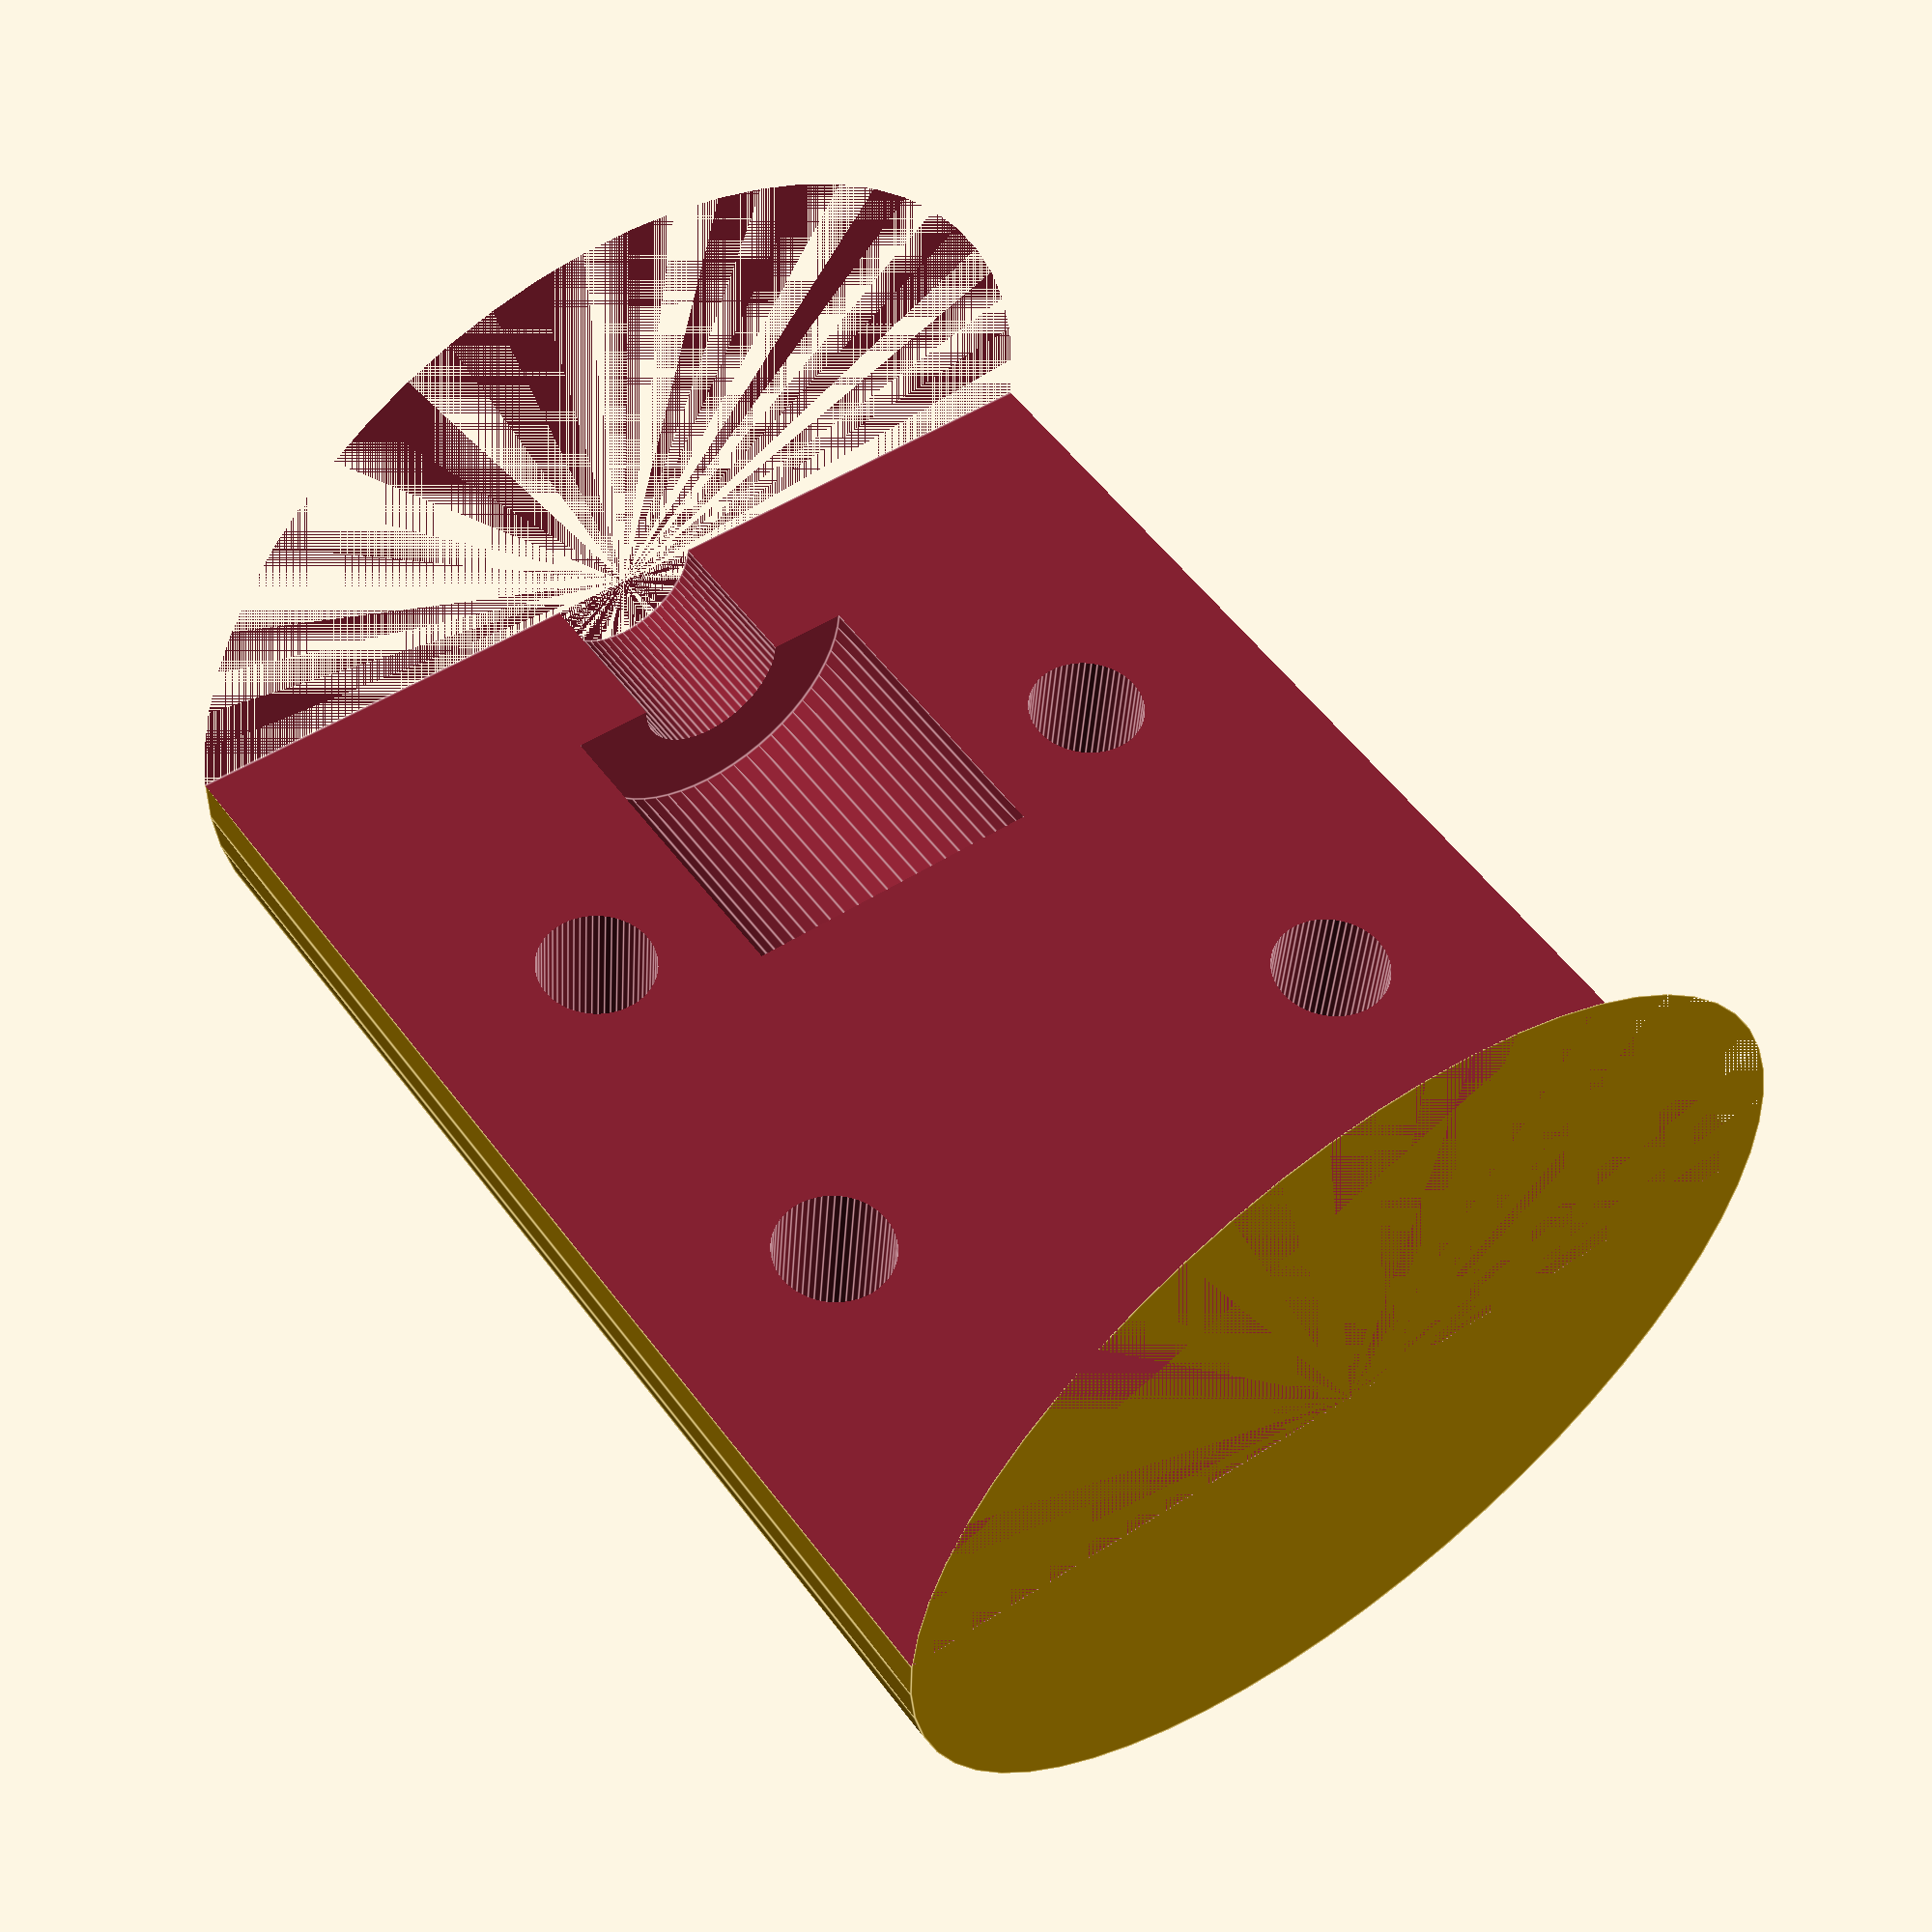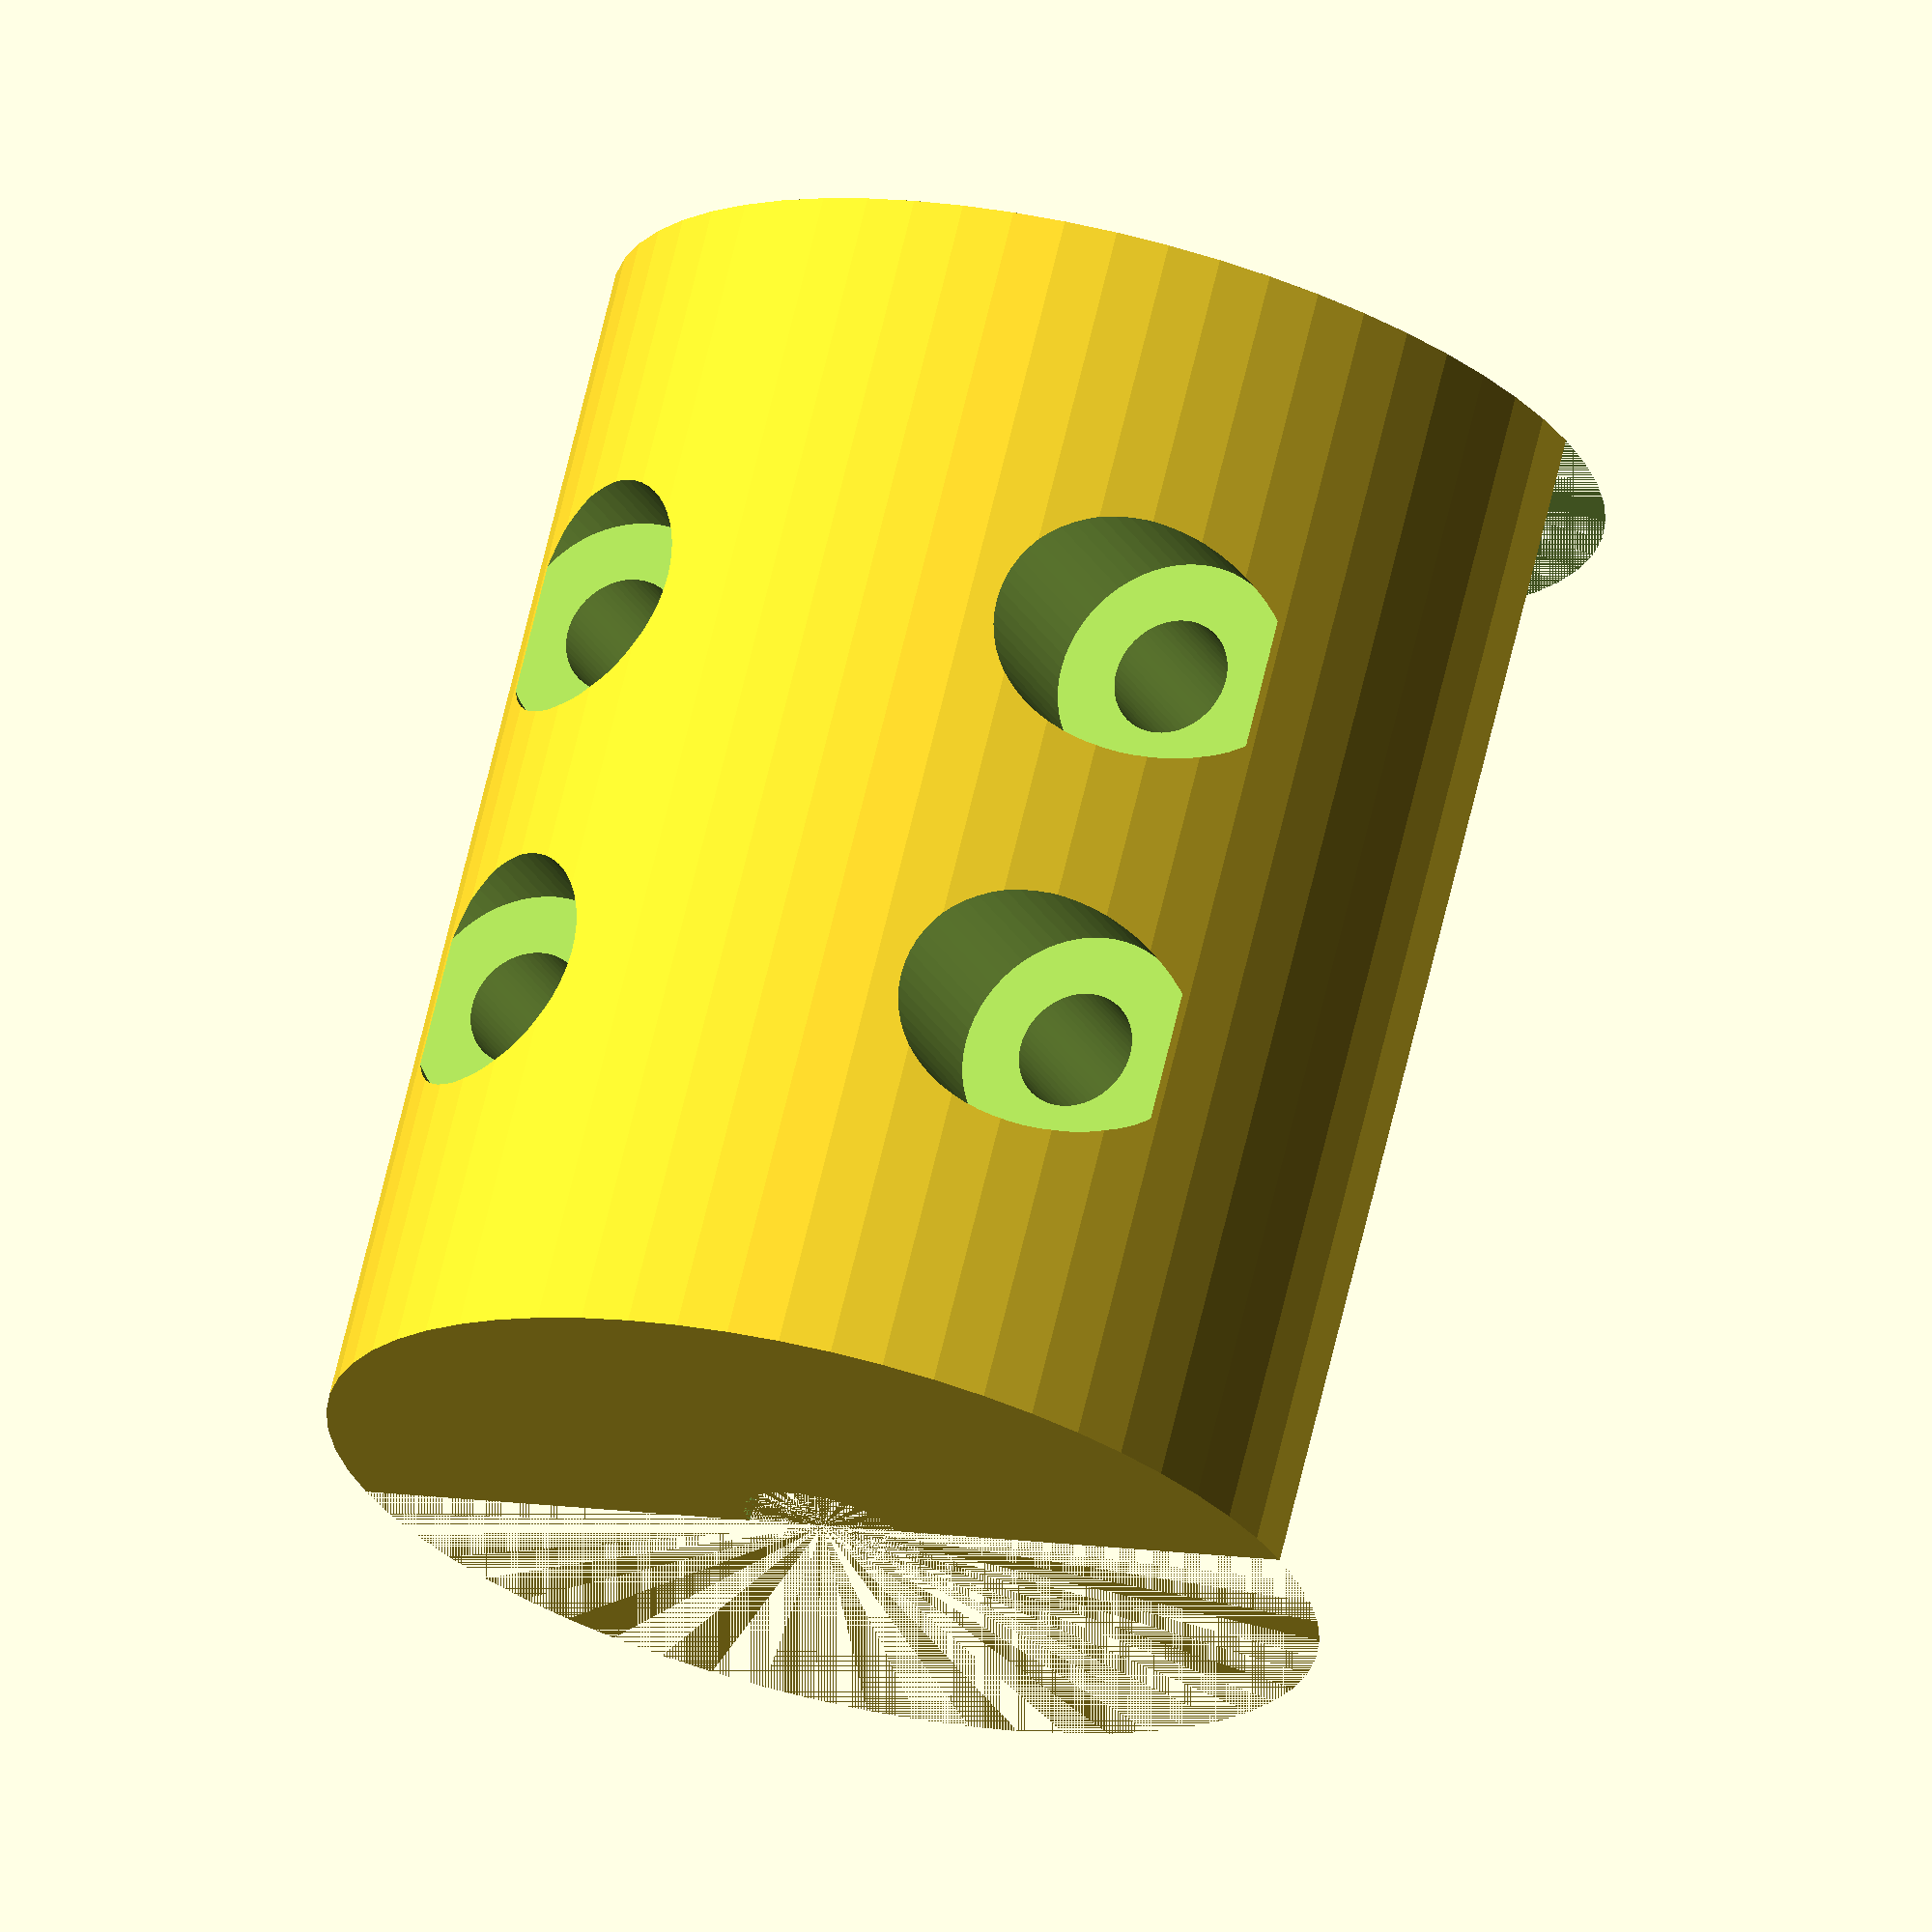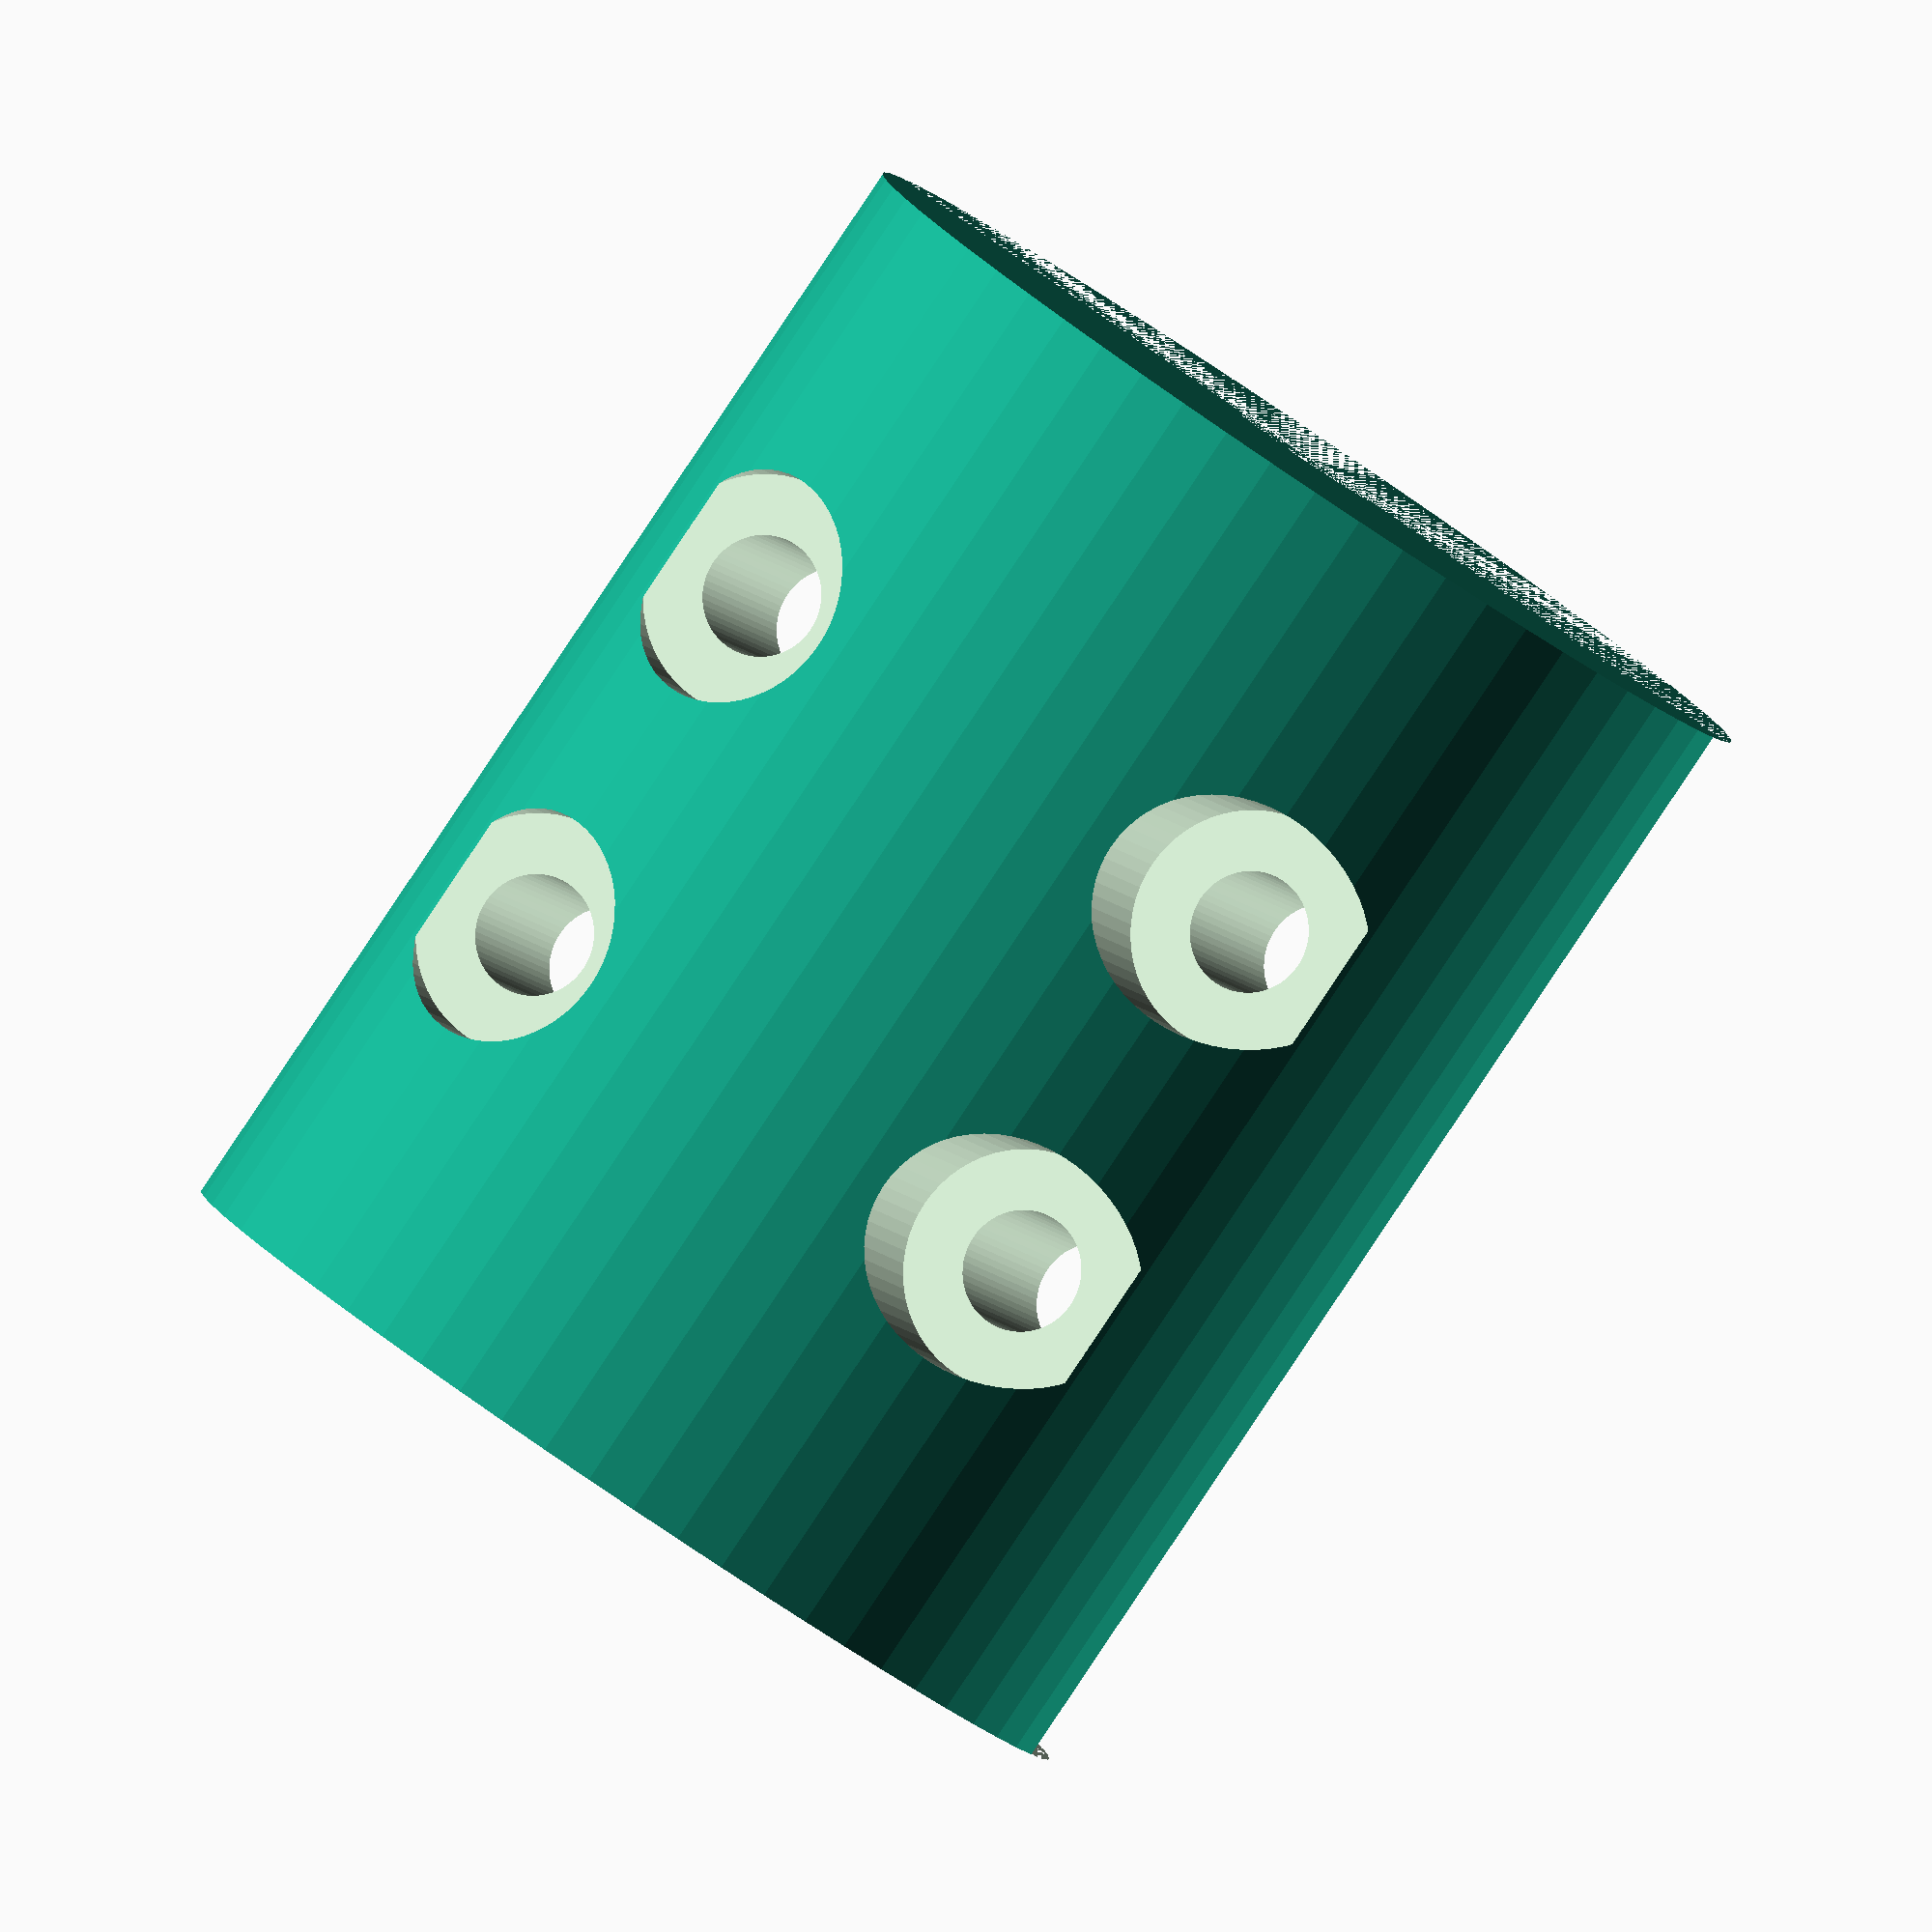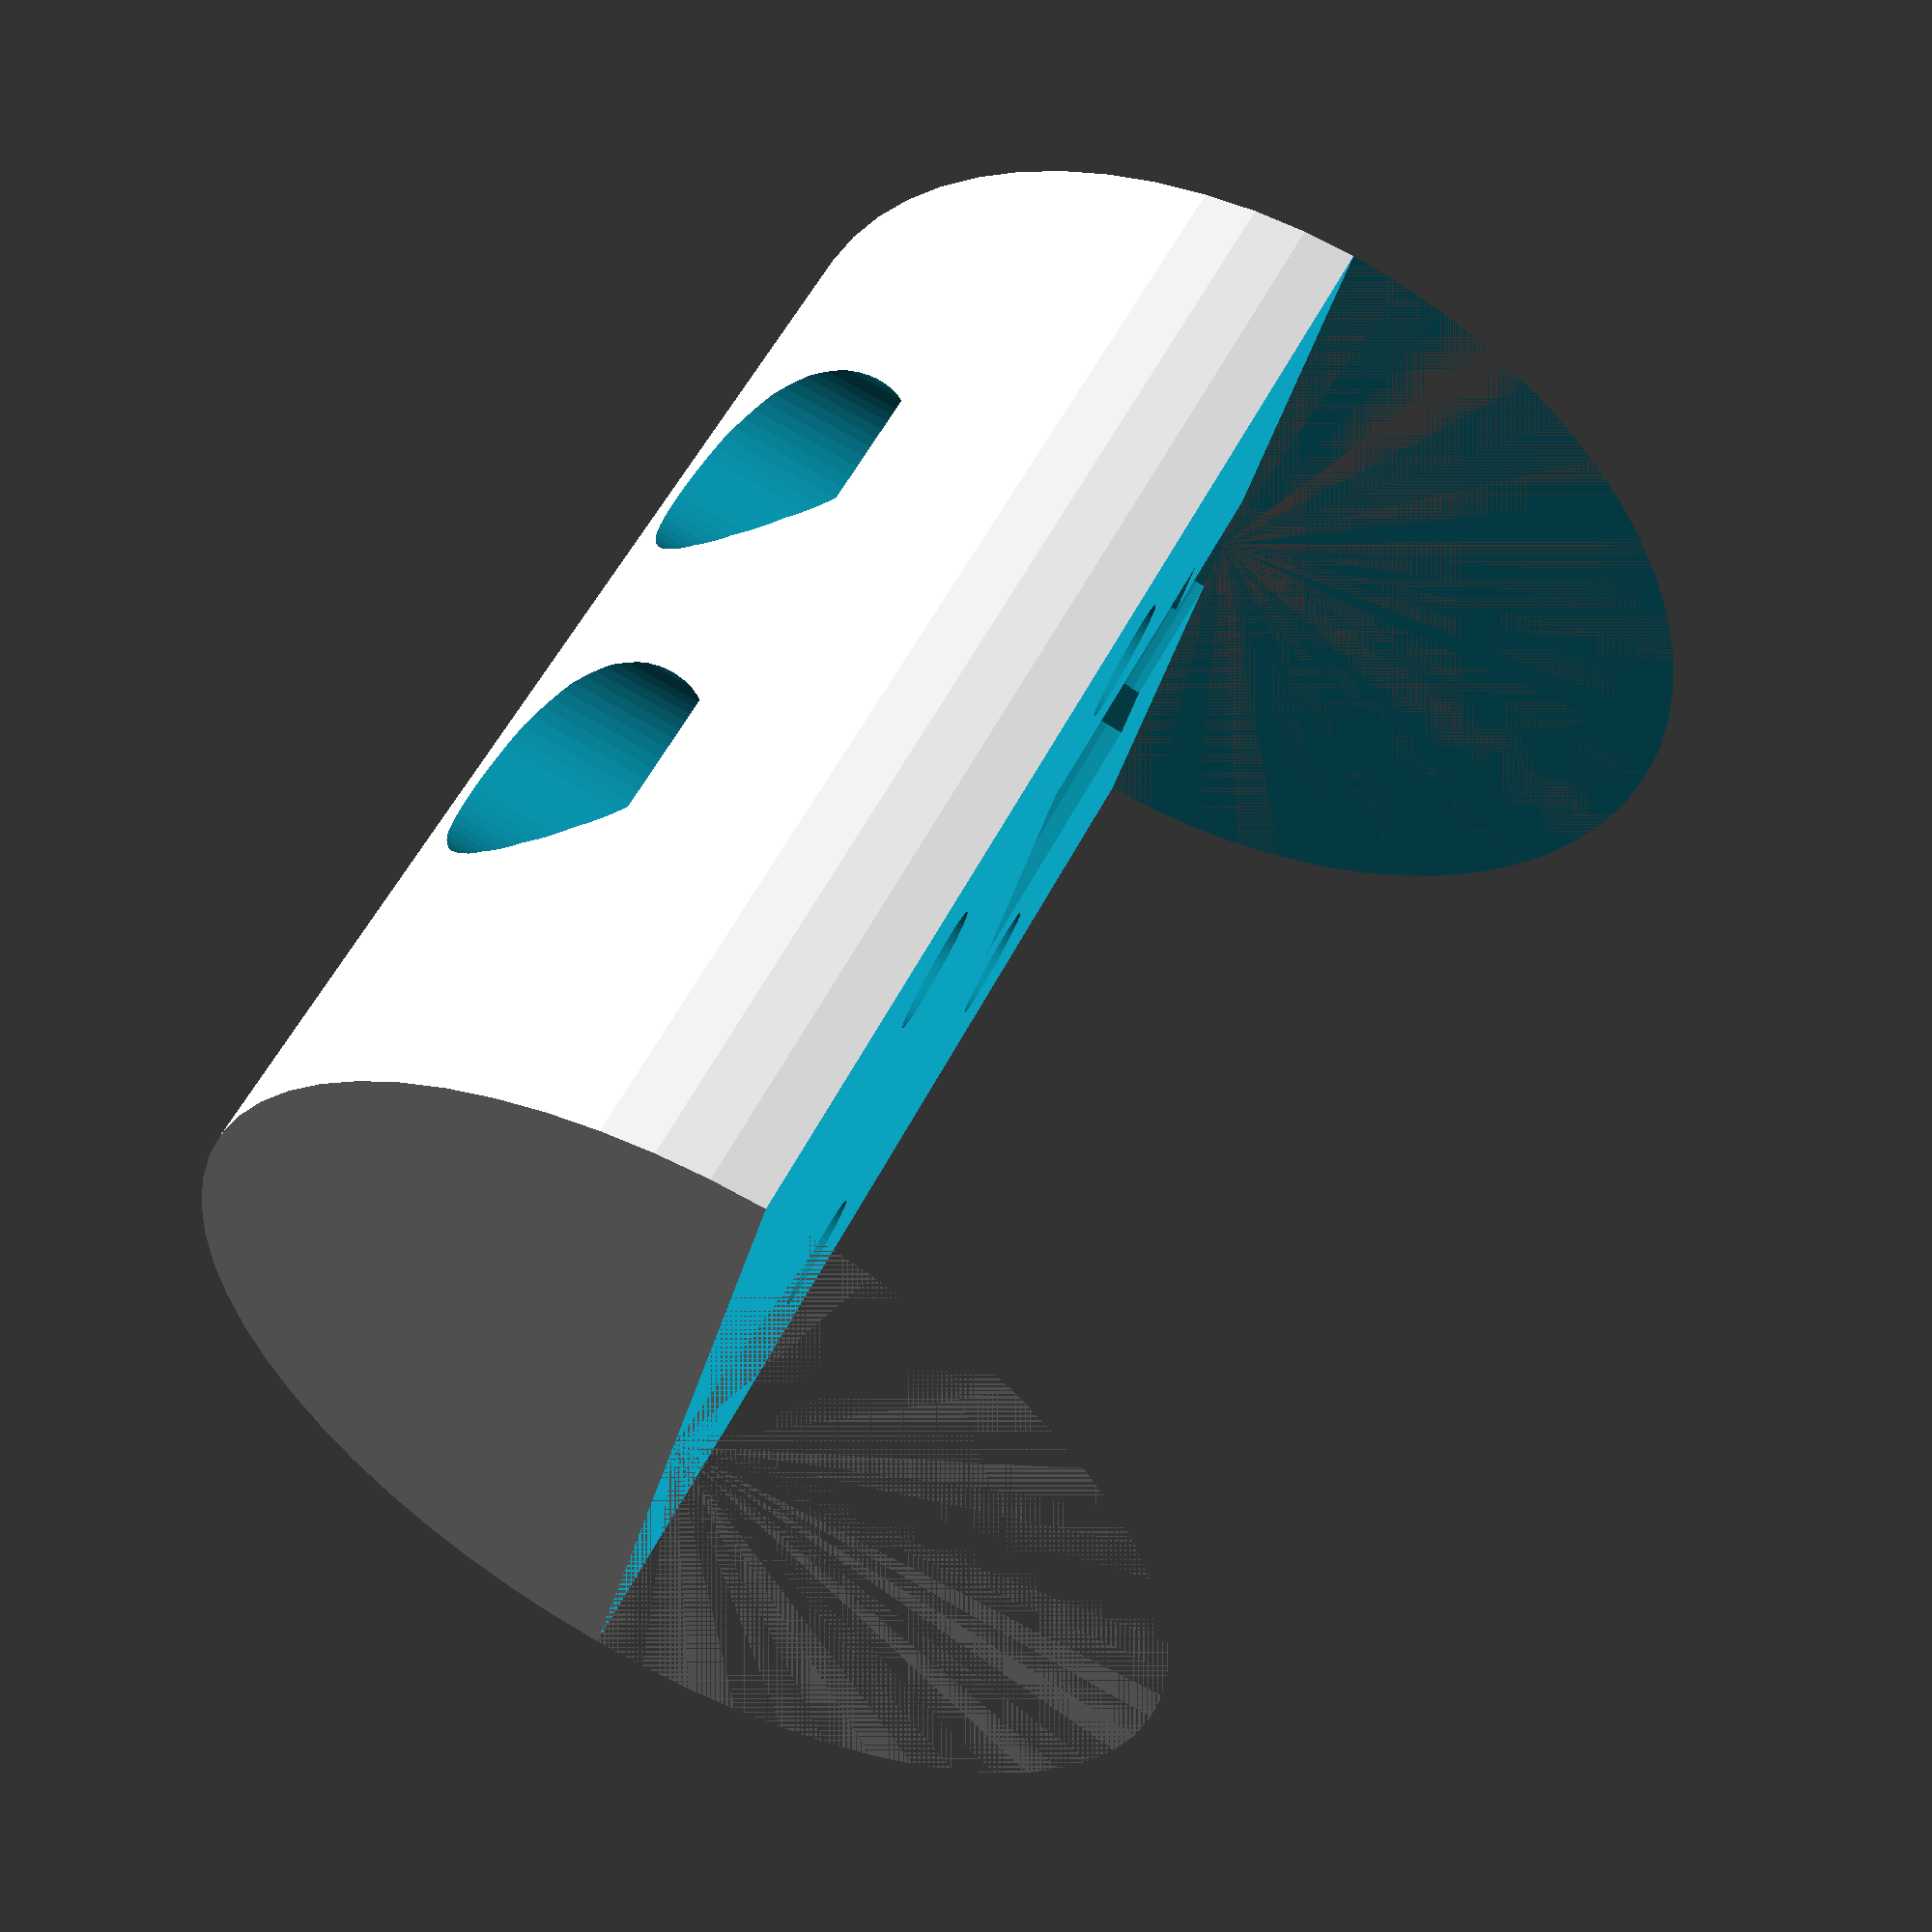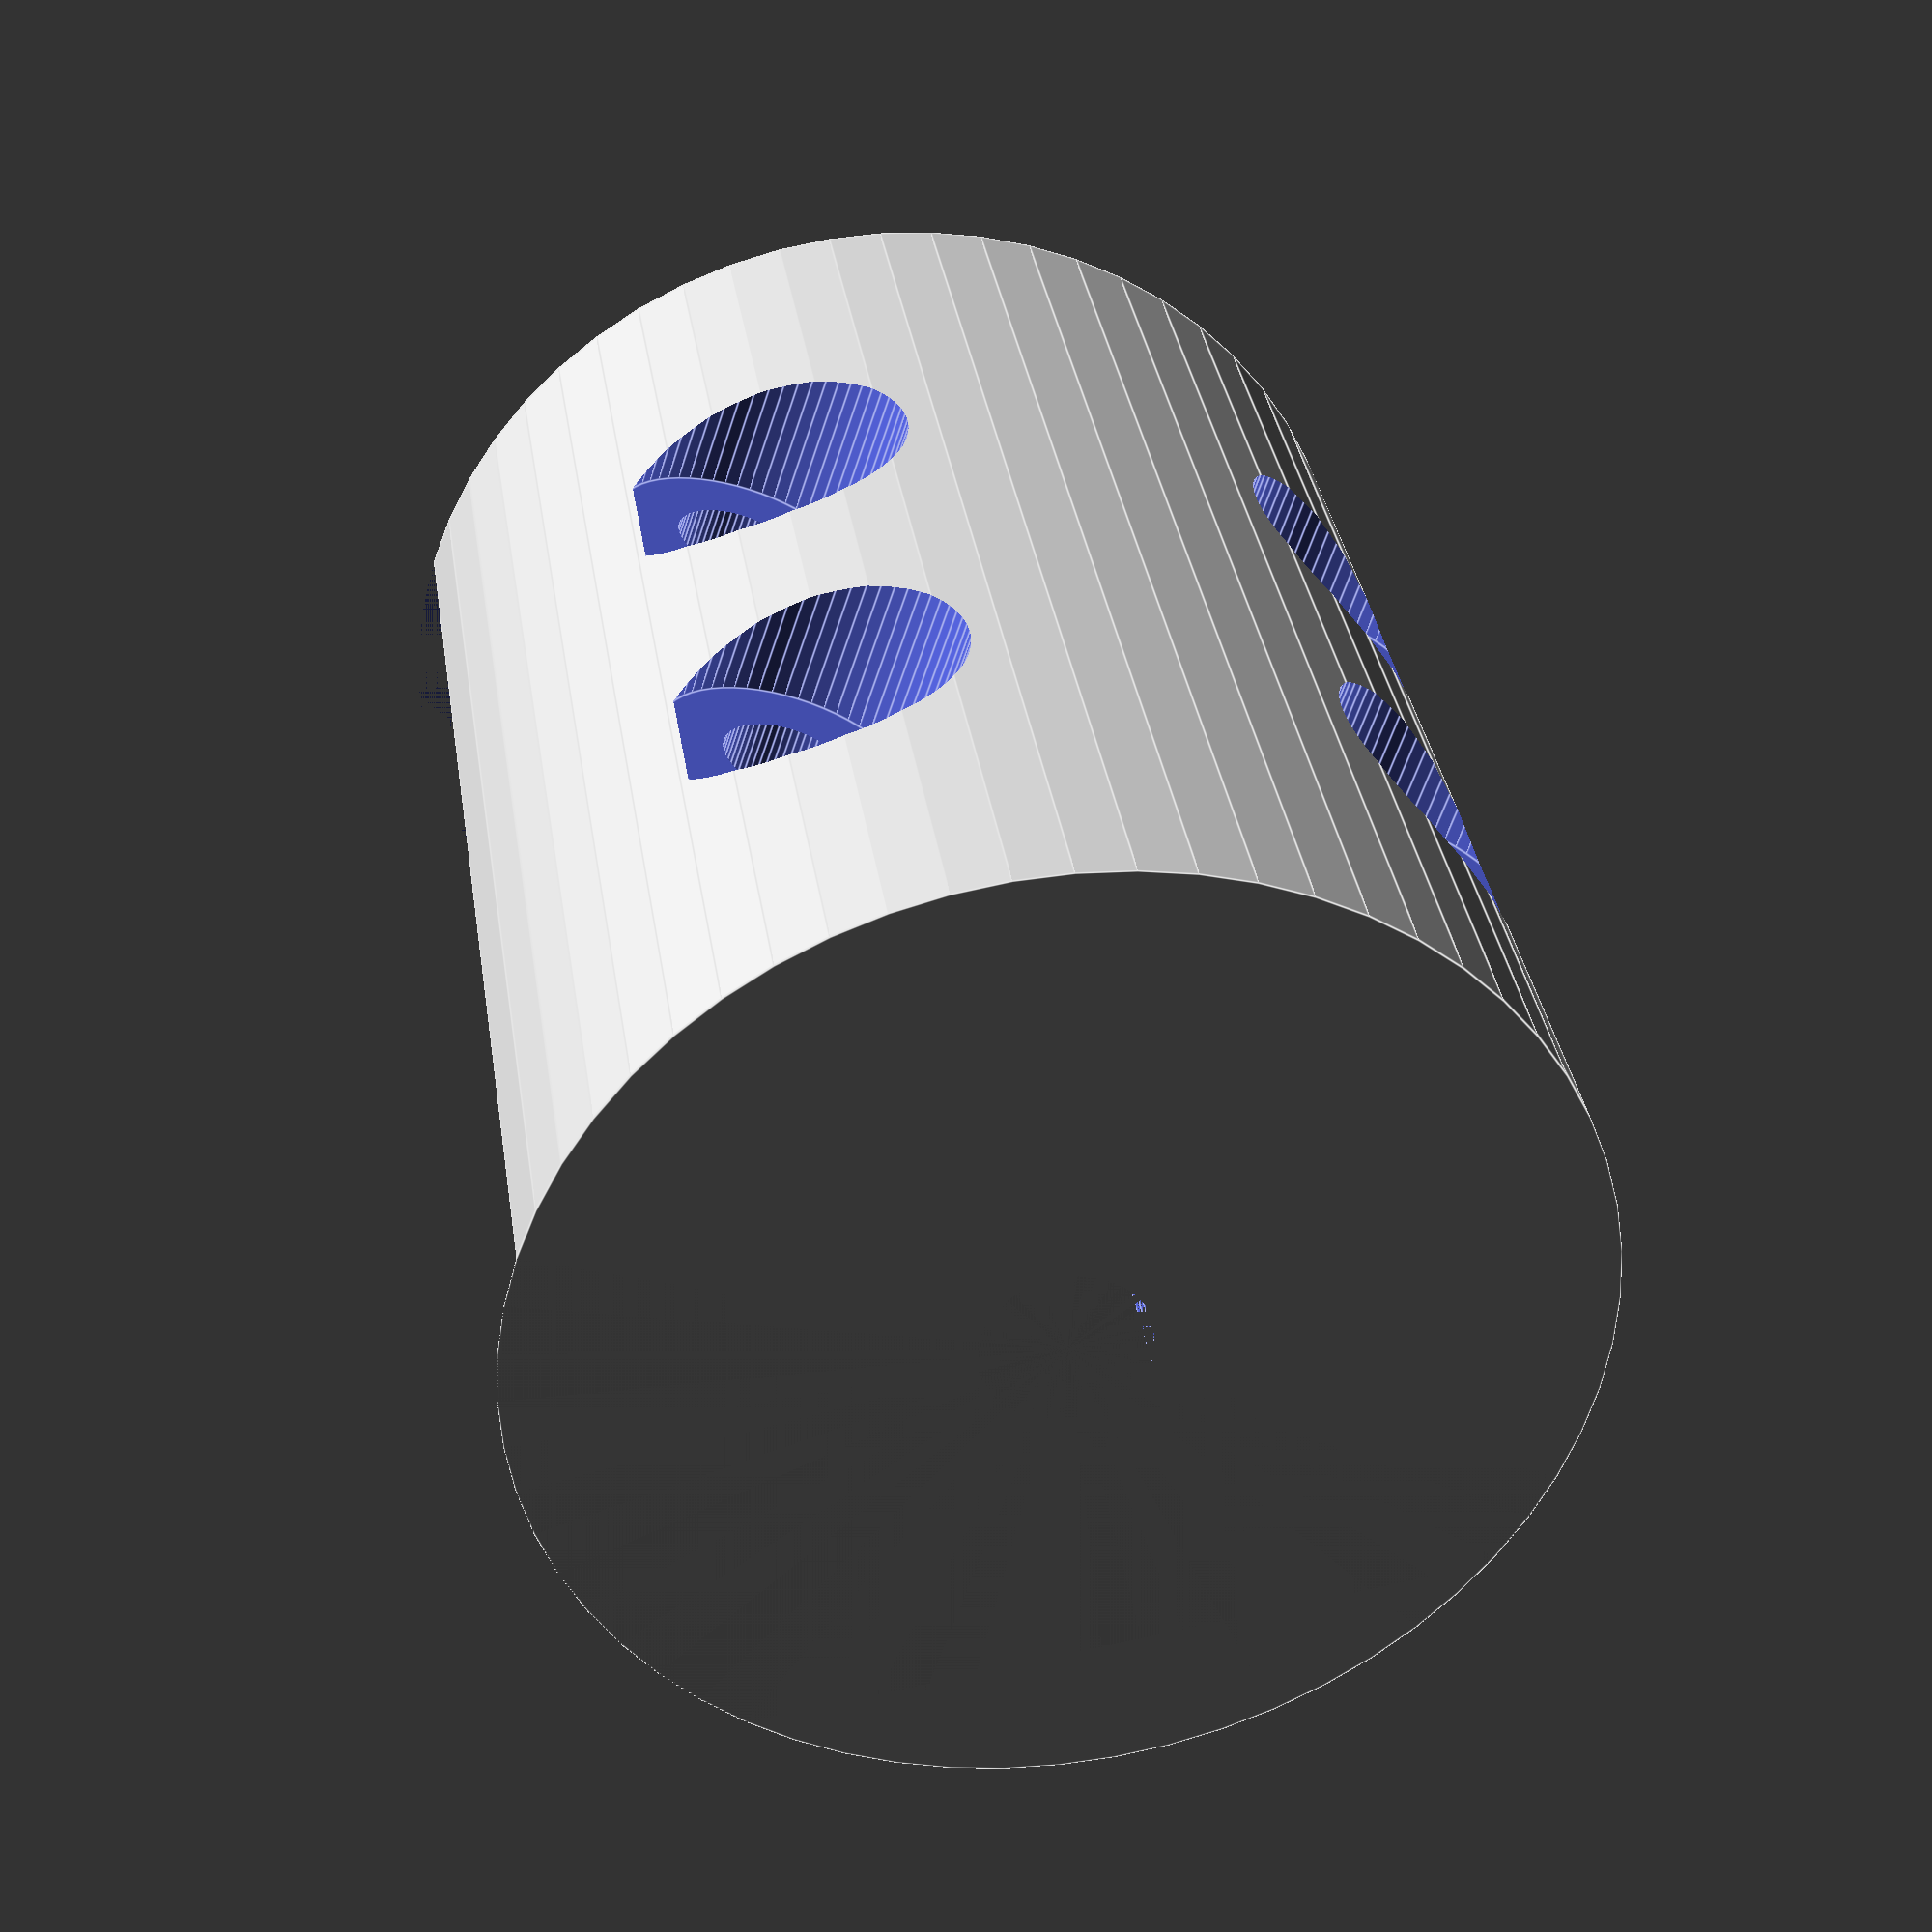
<openscad>
$fn=60;

difference() {
	cylinder(h=30, r1=12.5, r2=12.5);
	cylinder(h=12, r1=2, r2=2);
	translate([0,0,4]) {
		cylinder(h=8, r1=4, r2=4);
	}
	translate([-12.5,7.5,20]) {
		rotate([0,90,0]) {
			cylinder(h=25, r1=1.5, r2=1.5);
			cylinder(h=5, r1=3, r2=3);
		}
	}
	translate([-12.5,7.5,10]) {
		rotate([0,90,0]) {
			cylinder(h=25, r1=1.5, r2=1.5);
			cylinder(h=5, r1=3, r2=3);
		}
	}
	translate([-12.5,-7.5,20]) {
		rotate([0,90,0]) {
			cylinder(h=25, r1=1.5, r2=1.5);
			cylinder(h=5, r1=3, r2=3);
		}
	}
	translate([-12.5,-7.5,10]) {
		rotate([0,90,0]) {
			cylinder(h=25, r1=1.5, r2=1.5);
			cylinder(h=5, r1=3, r2=3);
		}
	}
	translate([0,-20,0]) {
		cube(size=[20,40,30]);
	}
}

</openscad>
<views>
elev=304.6 azim=274.7 roll=323.8 proj=p view=edges
elev=110.1 azim=293.1 roll=346.5 proj=o view=wireframe
elev=266.7 azim=73.1 roll=33.8 proj=o view=solid
elev=125.1 azim=193.2 roll=153.5 proj=p view=solid
elev=145.5 azim=251.9 roll=8.5 proj=p view=edges
</views>
